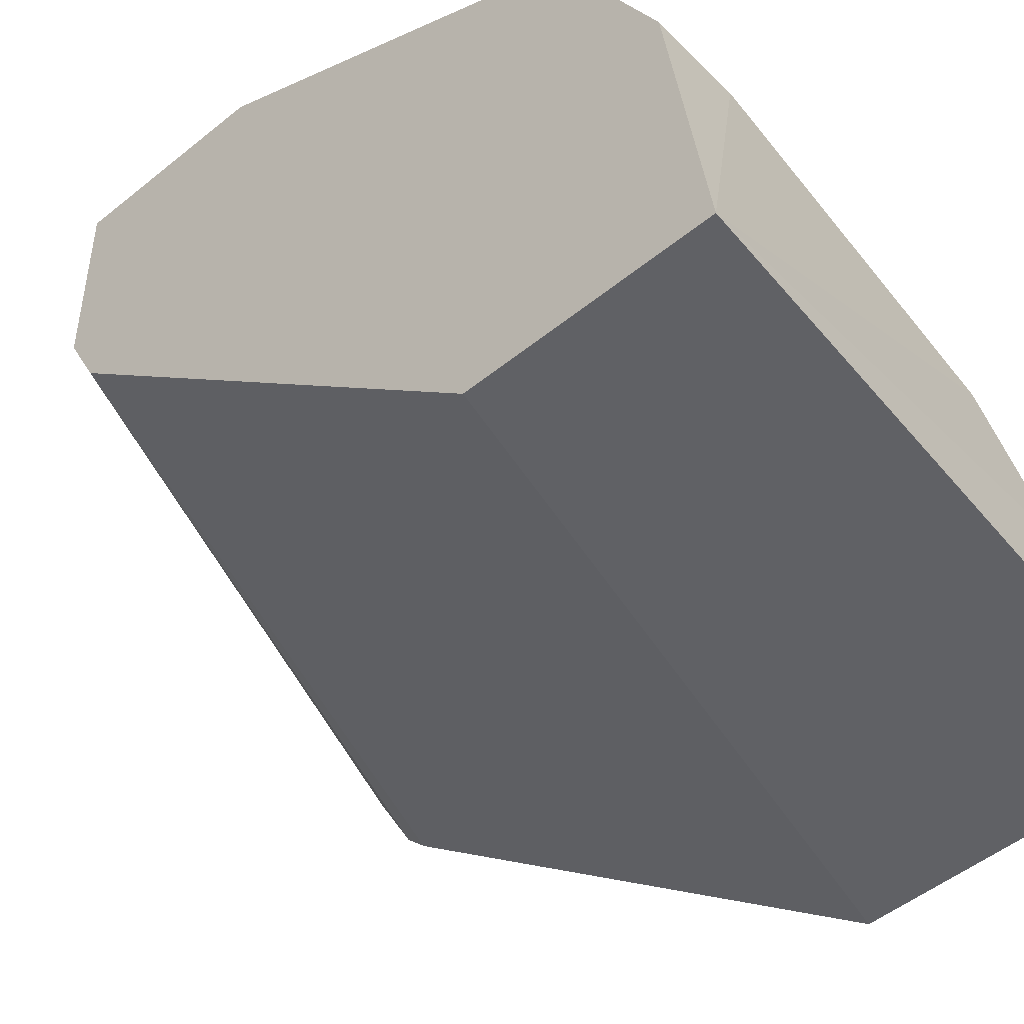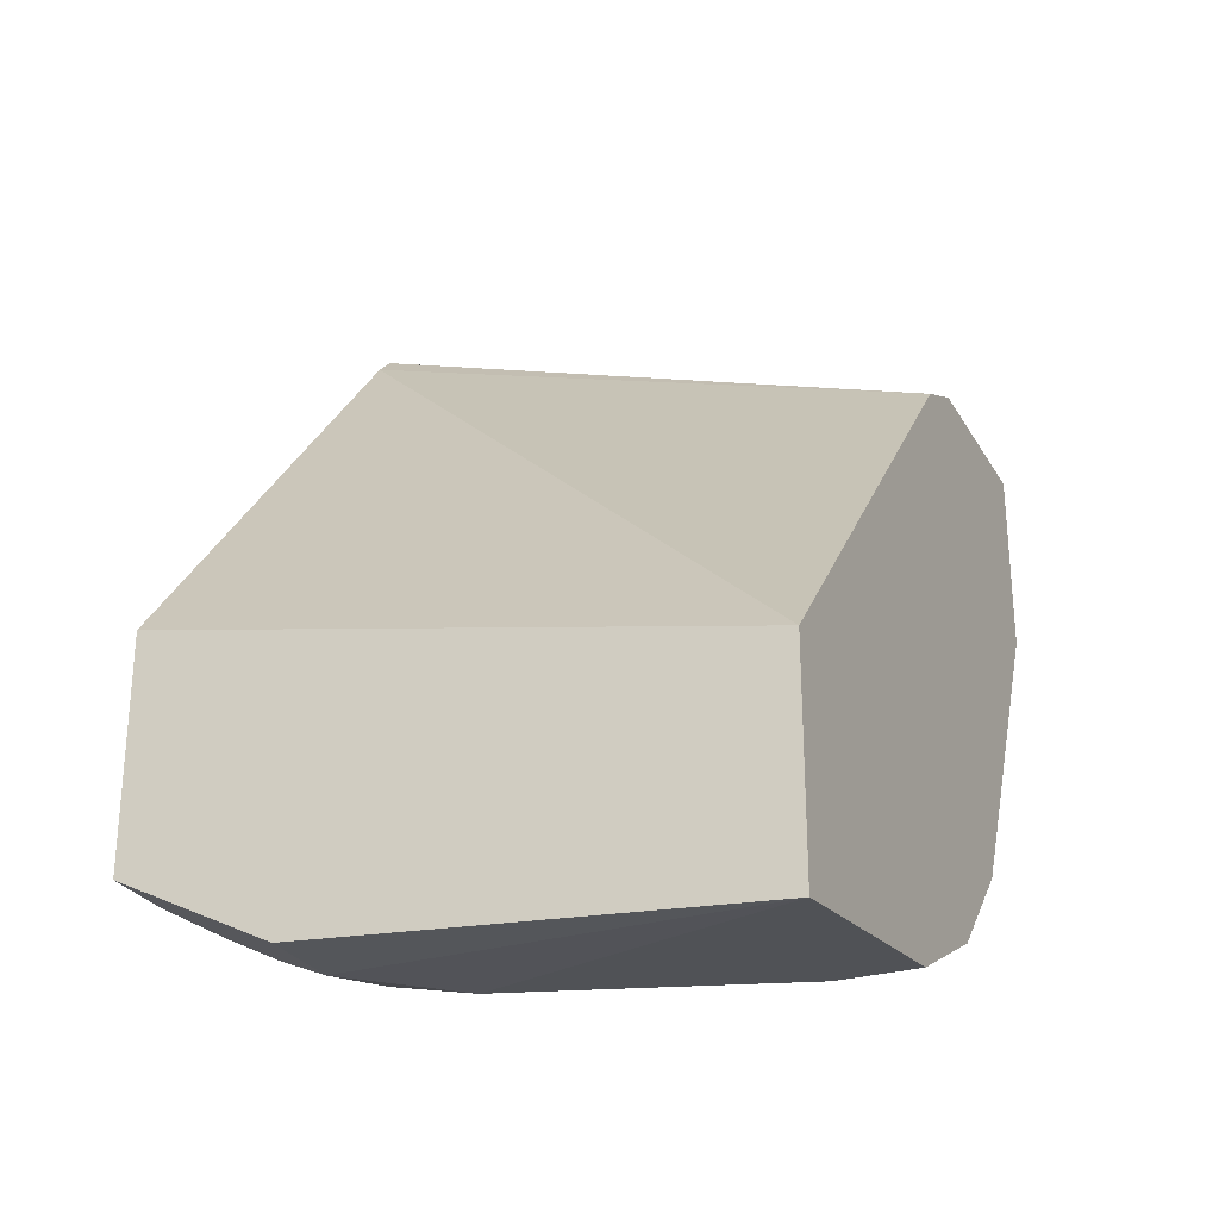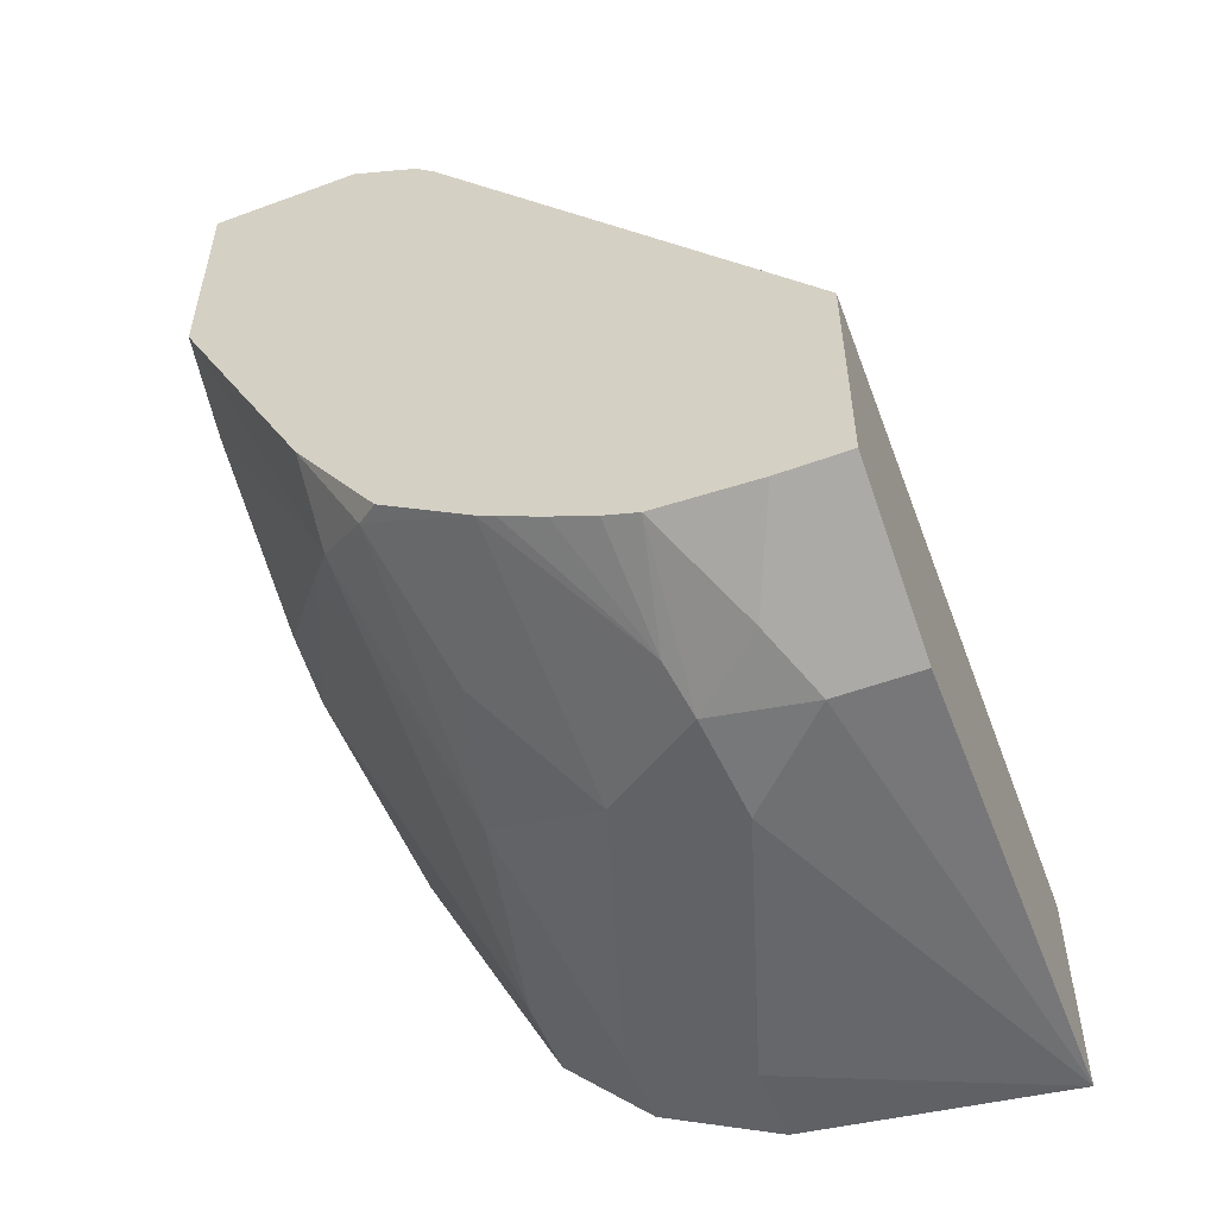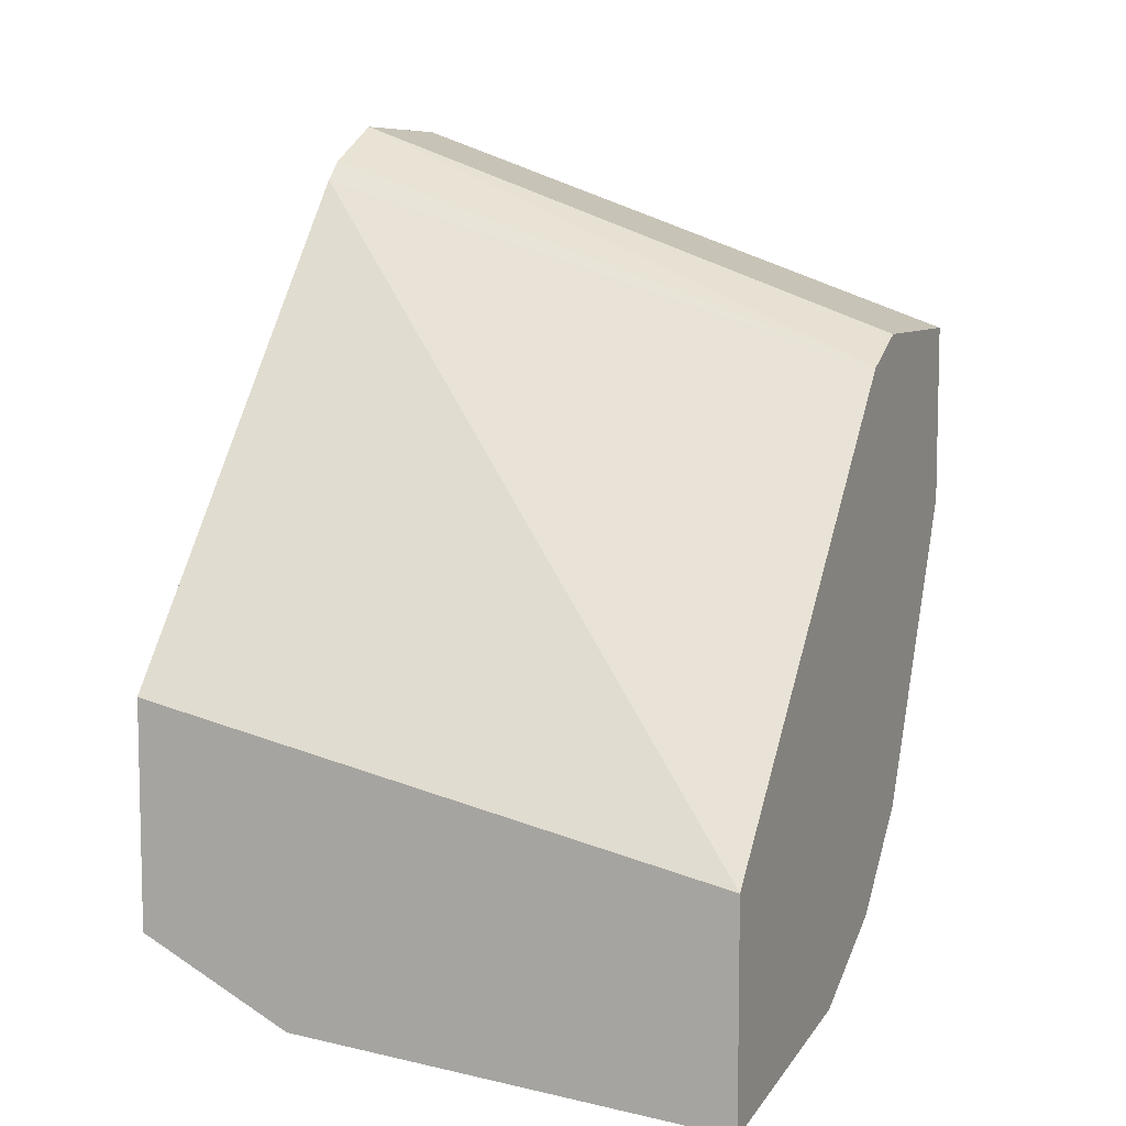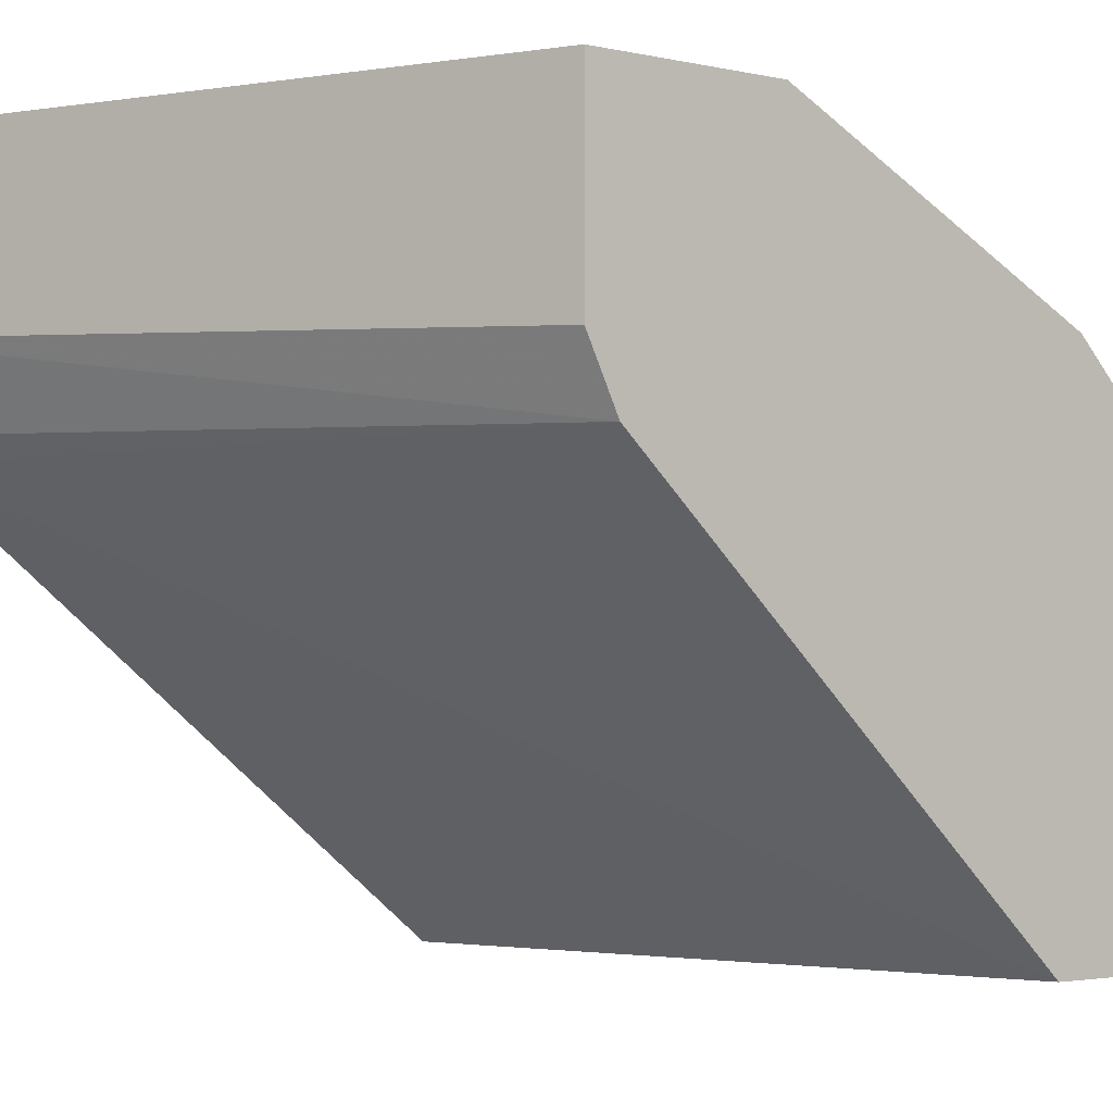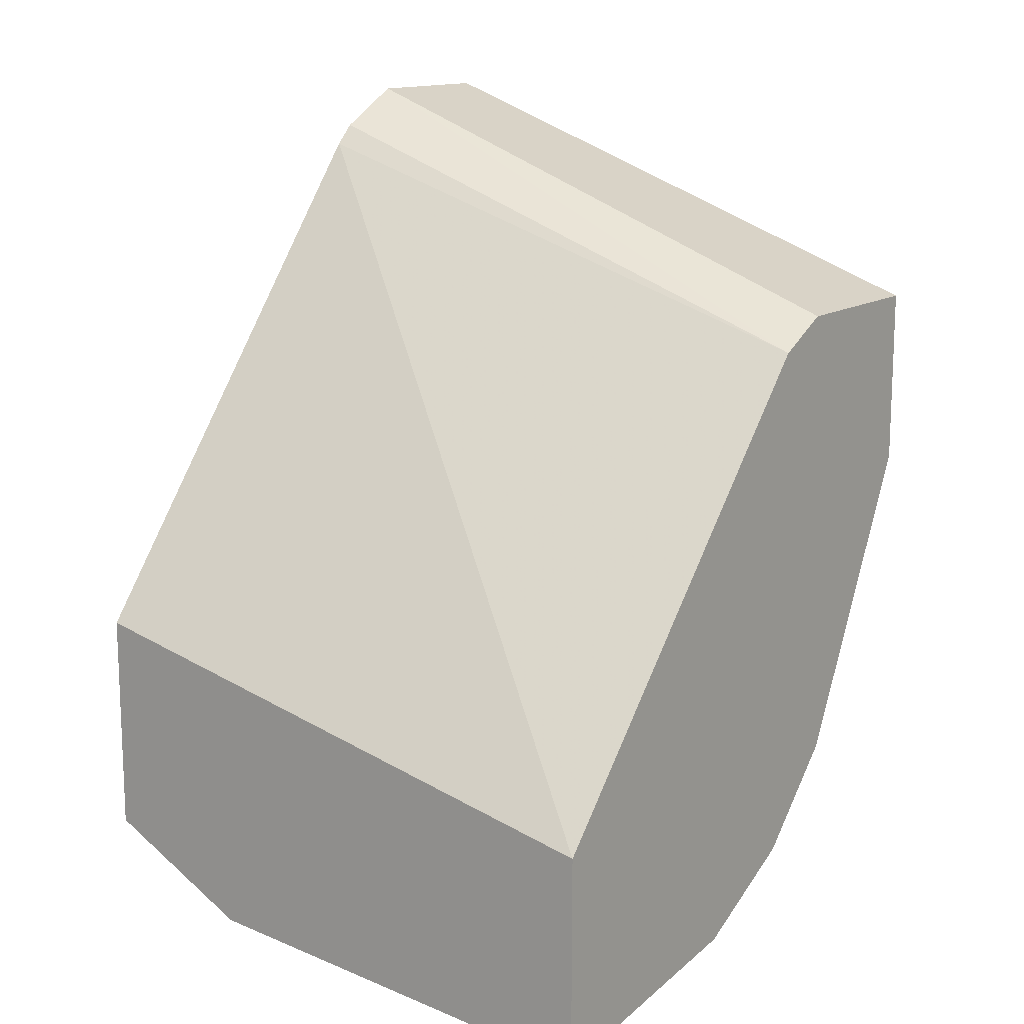
<metadata>
{"format":"obj","ext":"obj","renderer":"f3d","projection":"perspective","resolution":1024,"background":"white","views":[{"elev":-49.2,"azim":132.1,"up":"+Y"},{"elev":-27.5,"azim":24.6,"up":"+Z"},{"elev":-53.4,"azim":-68.6,"up":"+Z"},{"elev":7.8,"azim":23.4,"up":"+Z"},{"elev":-2.5,"azim":49.9,"up":"+Y"},{"elev":14.1,"azim":36.1,"up":"+Z"}]}
</metadata>
<code>
v -0.03686 0.2633 -0.7276
v -0.1952 0.2633 -0.7156
v -0.1952 0.2928 -0.7156
v -0.1626 0.3253 -0.7156
v -0.06506 0.3578 -0.7156
v -0.03686 0.3578 -0.7156
v -0.03686 0.2633 -0.6506
v -0.2014 0.2633 -0.7125
v -0.2385 0.2819 -0.6939
v -0.2169 0.3036 -0.7048
v -0.1952 0.3294 -0.7075
v -0.1626 0.3687 -0.6939
v -0.06506 0.4012 -0.6939
v -0.03686 0.3983 -0.6954
v -0.2506 0.2633 -0.6066
v -0.03686 0.4012 -0.4988
v -0.2506 0.4001 -0.4325
v -0.2385 0.2633 -0.6939
v -0.2506 0.288 -0.6879
v -0.2506 0.3241 -0.6855
v -0.2114 0.3334 -0.6994
v -0.2506 0.3739 -0.6606
v -0.1952 0.4012 -0.6614
v -0.1464 0.4147 -0.6668
v -0.06506 0.4337 -0.6614
v -0.03686 0.4012 -0.6939
v -0.2506 0.2633 -0.6879
v -0.03686 0.4229 -0.4879
v -0.2506 0.4325 -0.4115
v -0.2506 0.4074 -0.4253
v -0.2506 0.3362 -0.6807
v -0.2506 0.3514 -0.6731
v -0.2506 0.3671 -0.6646
v -0.2506 0.4065 -0.6376
v -0.244 0.4147 -0.6343
v -0.2277 0.4351 -0.618
v -0.1952 0.4337 -0.6289
v -0.03686 0.4337 -0.6614
v -0.08134 0.4473 -0.6343
v -0.06506 0.4554 -0.618
v -0.03686 0.454 -0.6209
v -0.03686 0.4877 -0.4879
v -0.2506 0.4877 -0.4115
v -0.2506 0.4365 -0.5931
v -0.2114 0.4473 -0.6018
v -0.2506 0.4877 -0.4928
v -0.2207 0.4877 -0.5135
v -0.1301 0.4877 -0.5531
v -0.03686 0.4554 -0.618
v -0.03686 0.4877 -0.5531
v -0.1556 0.4877 -0.546
f 21 31 32
f 21 32 33
f 21 33 22
f 22 34 35
f 24 36 37
f 23 35 24
f 24 35 36
f 20 31 21
f 22 35 23
f 16 30 17
f 15 46 44
f 16 28 29
f 15 19 27
f 15 20 19
f 15 31 20
f 15 32 31
f 15 33 32
f 15 22 33
f 15 34 22
f 15 44 34
f 24 37 25
f 16 29 30
f 25 37 45
f 45 51 48
f 25 39 40
f 15 43 46
f 45 47 51
f 42 46 43
f 42 47 46
f 42 51 47
f 42 48 51
f 42 50 48
f 40 50 49
f 40 48 50
f 40 49 41
f 25 45 39
f 39 48 40
f 36 47 45
f 36 46 47
f 36 44 46
f 36 45 37
f 35 44 36
f 34 44 35
f 28 43 29
f 28 42 43
f 25 41 38
f 25 40 41
f 39 45 48
f 15 29 43
f 1 4 5
f 15 17 30
f 3 9 10
f 3 8 9
f 2 8 3
f 1 8 2
f 1 18 8
f 1 27 18
f 1 15 27
f 1 7 15
f 1 16 7
f 1 28 16
f 1 42 28
f 1 50 42
f 1 41 49
f 1 38 41
f 1 26 38
f 1 14 26
f 1 6 14
f 1 5 6
f 1 3 4
f 1 2 3
f 15 30 29
f 3 10 11
f 3 11 4
f 1 49 50
f 4 12 5
f 13 26 14
f 4 11 12
f 13 38 26
f 13 25 38
f 13 24 25
f 12 23 24
f 12 22 23
f 11 22 12
f 11 21 22
f 11 20 21
f 12 24 13
f 10 19 20
f 9 19 10
f 9 27 19
f 9 18 27
f 8 18 9
f 7 17 15
f 7 16 17
f 5 14 6
f 10 20 11
f 5 12 13
f 5 13 14

</code>
